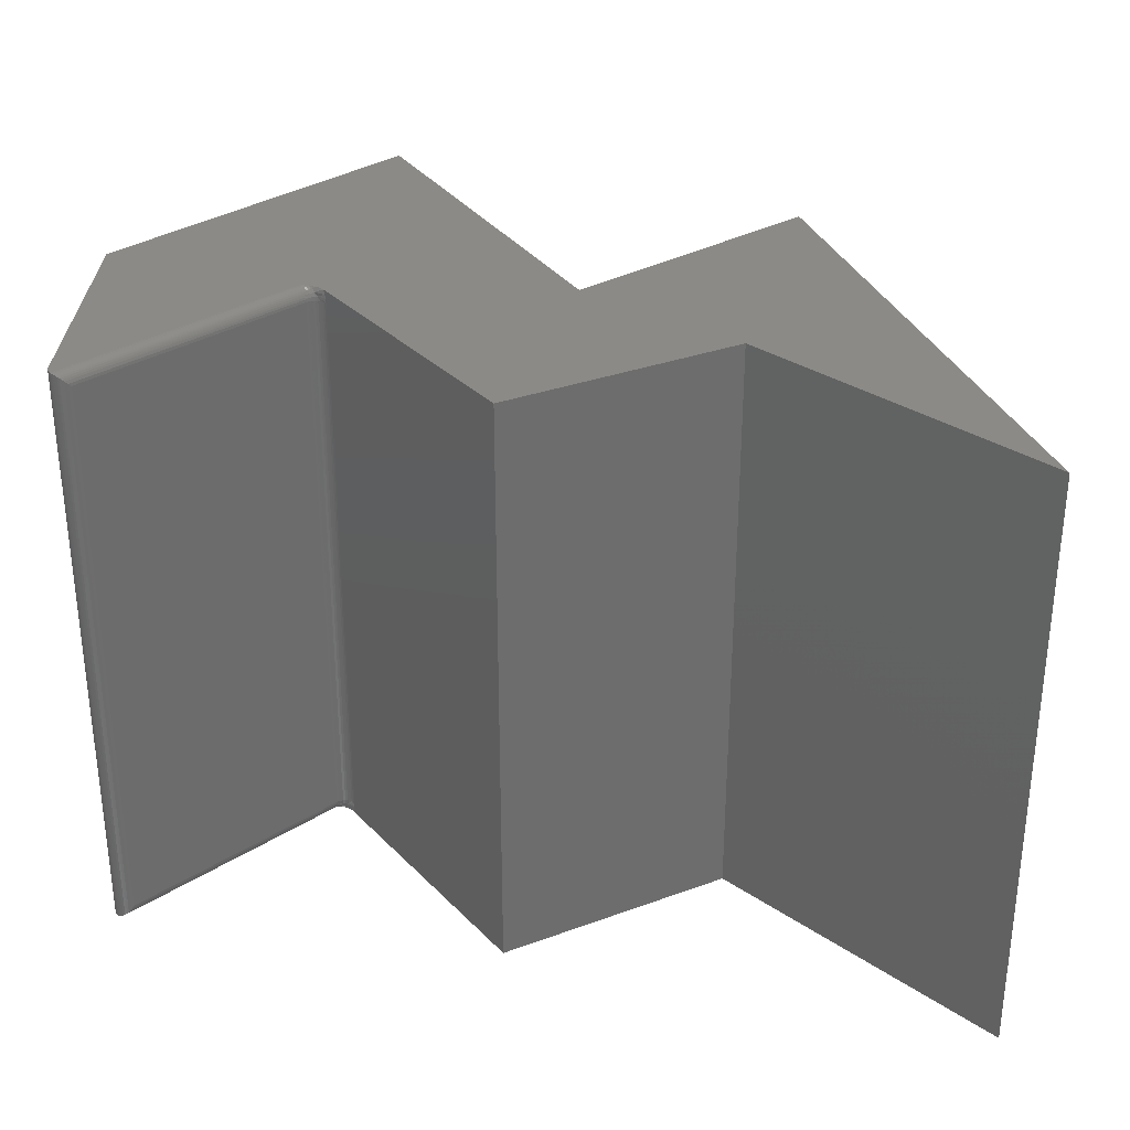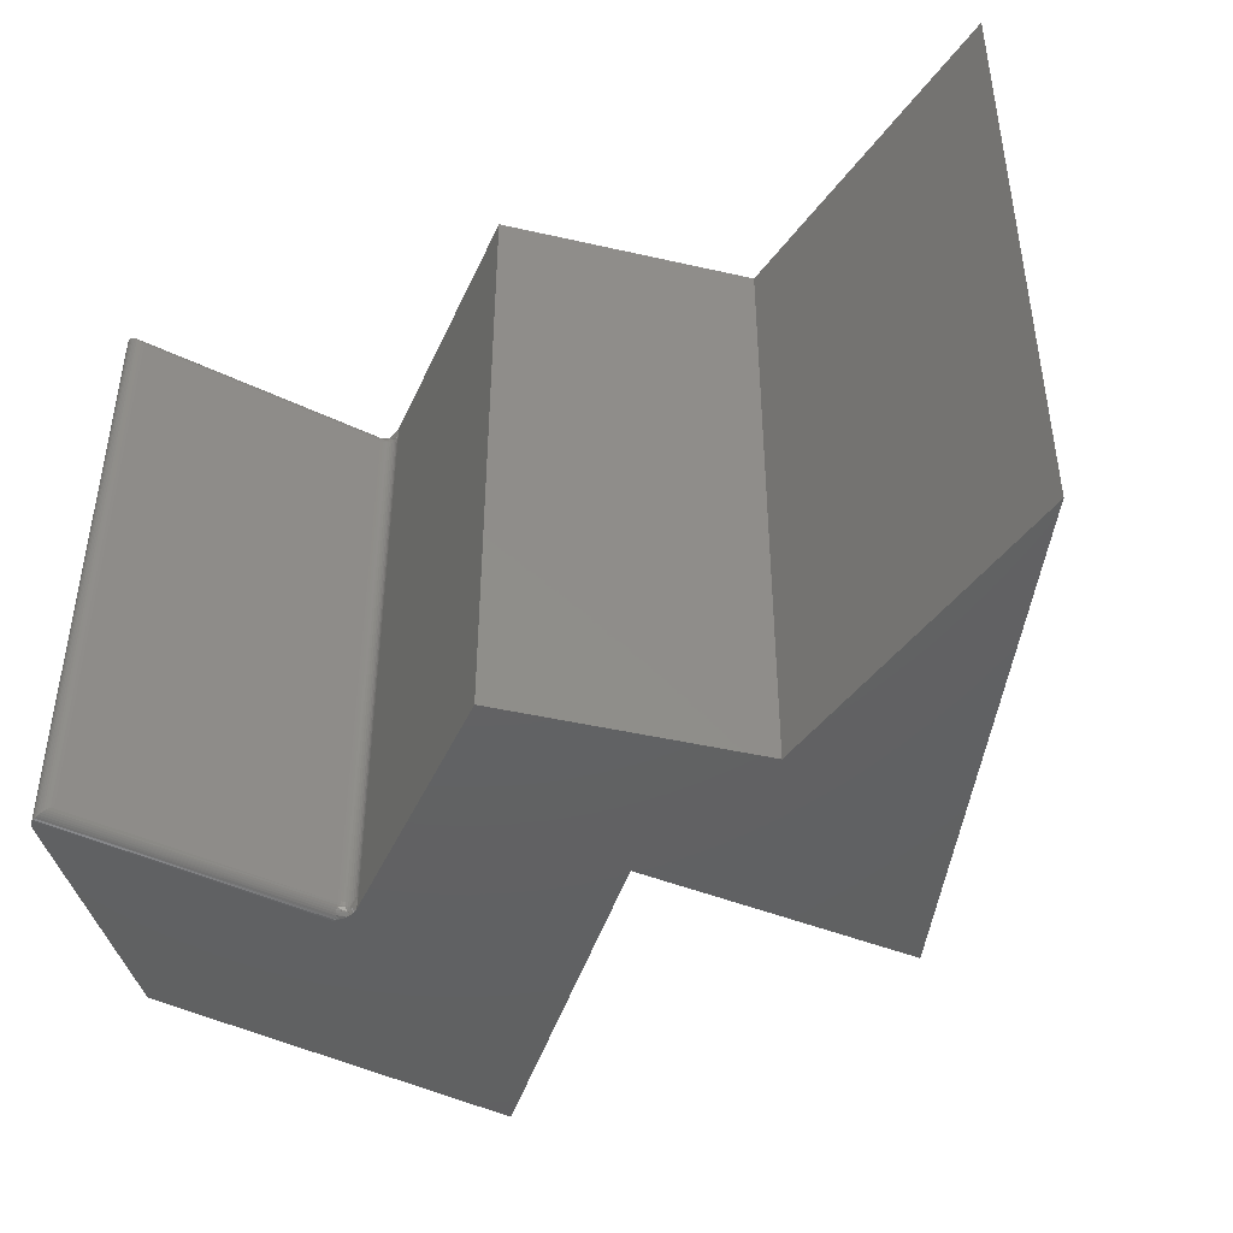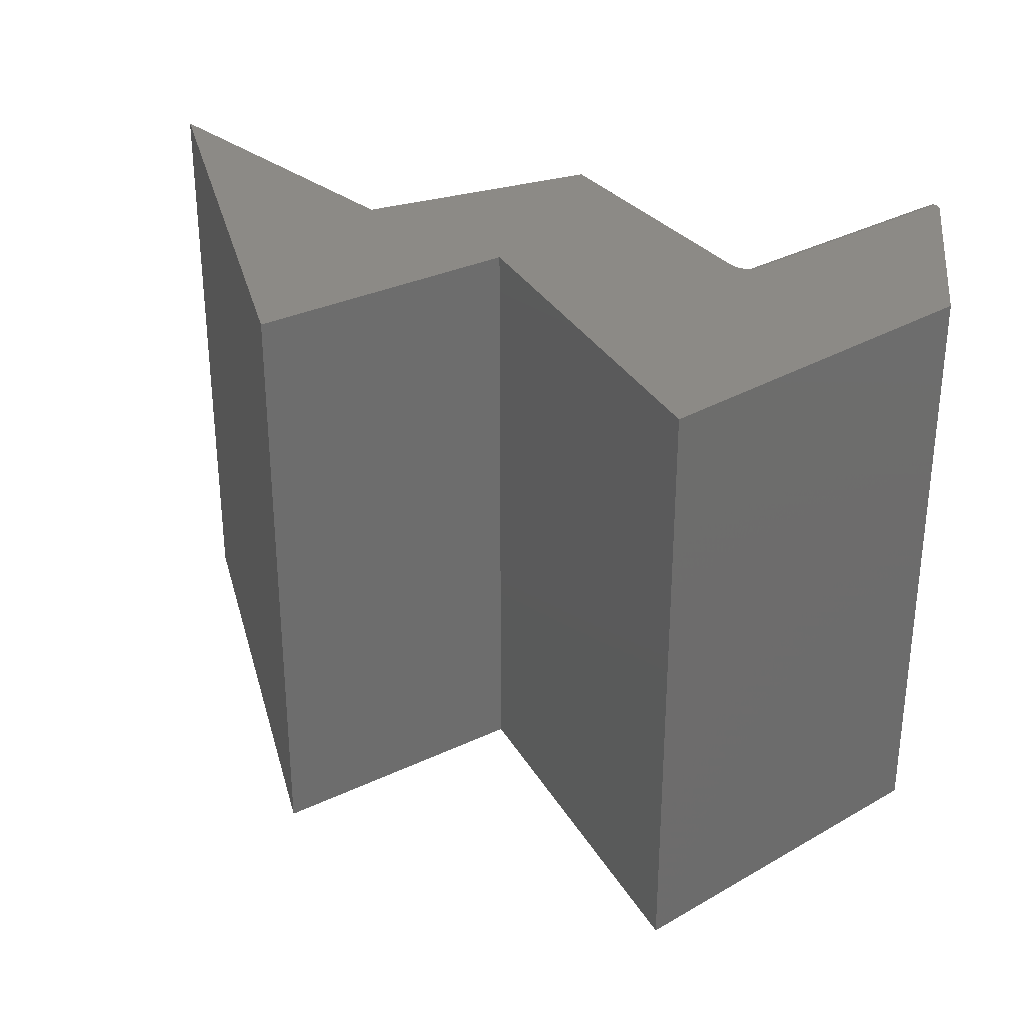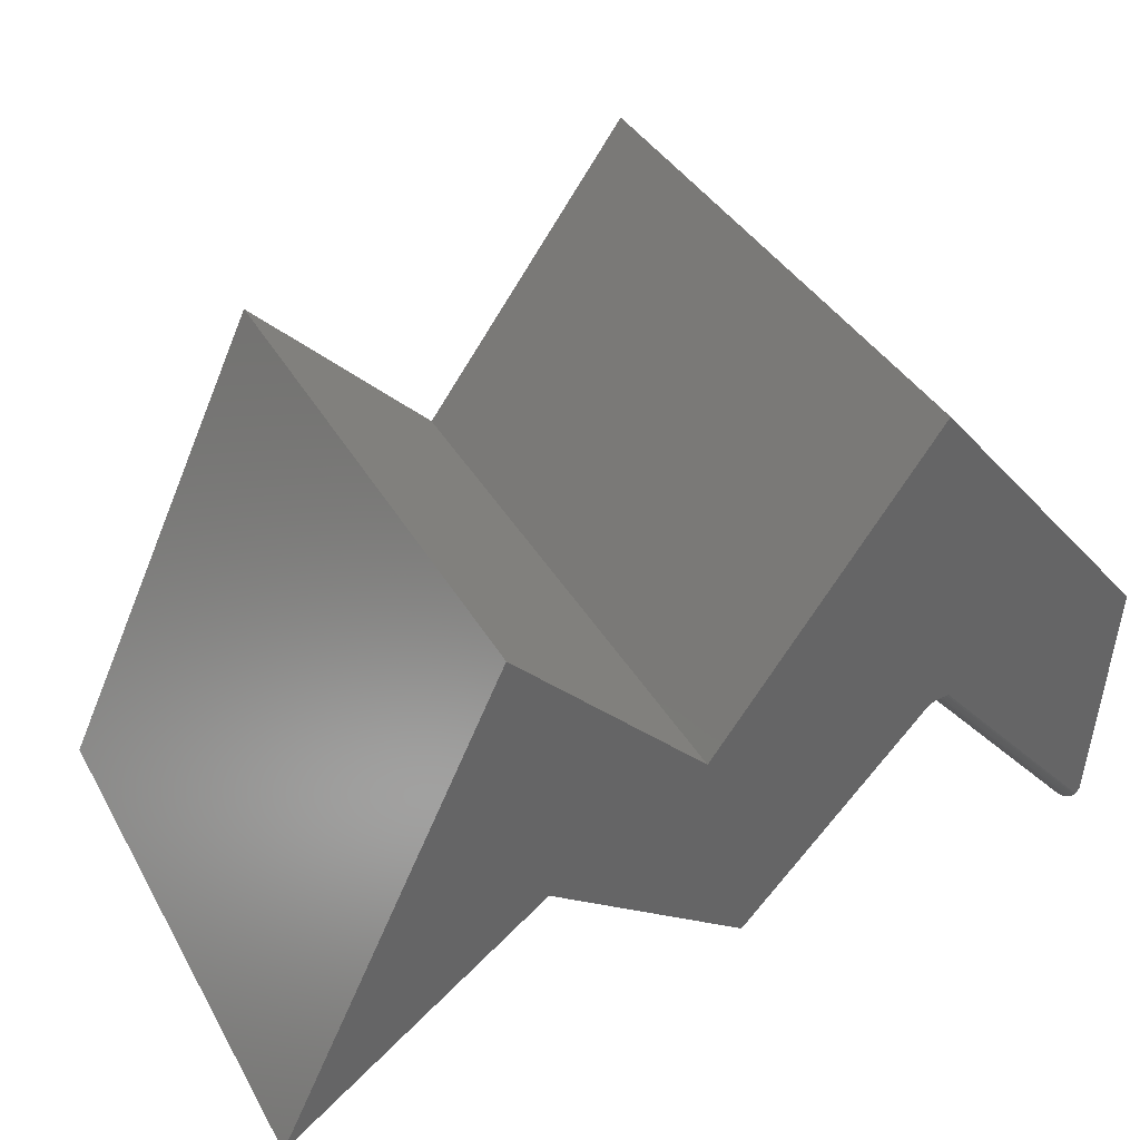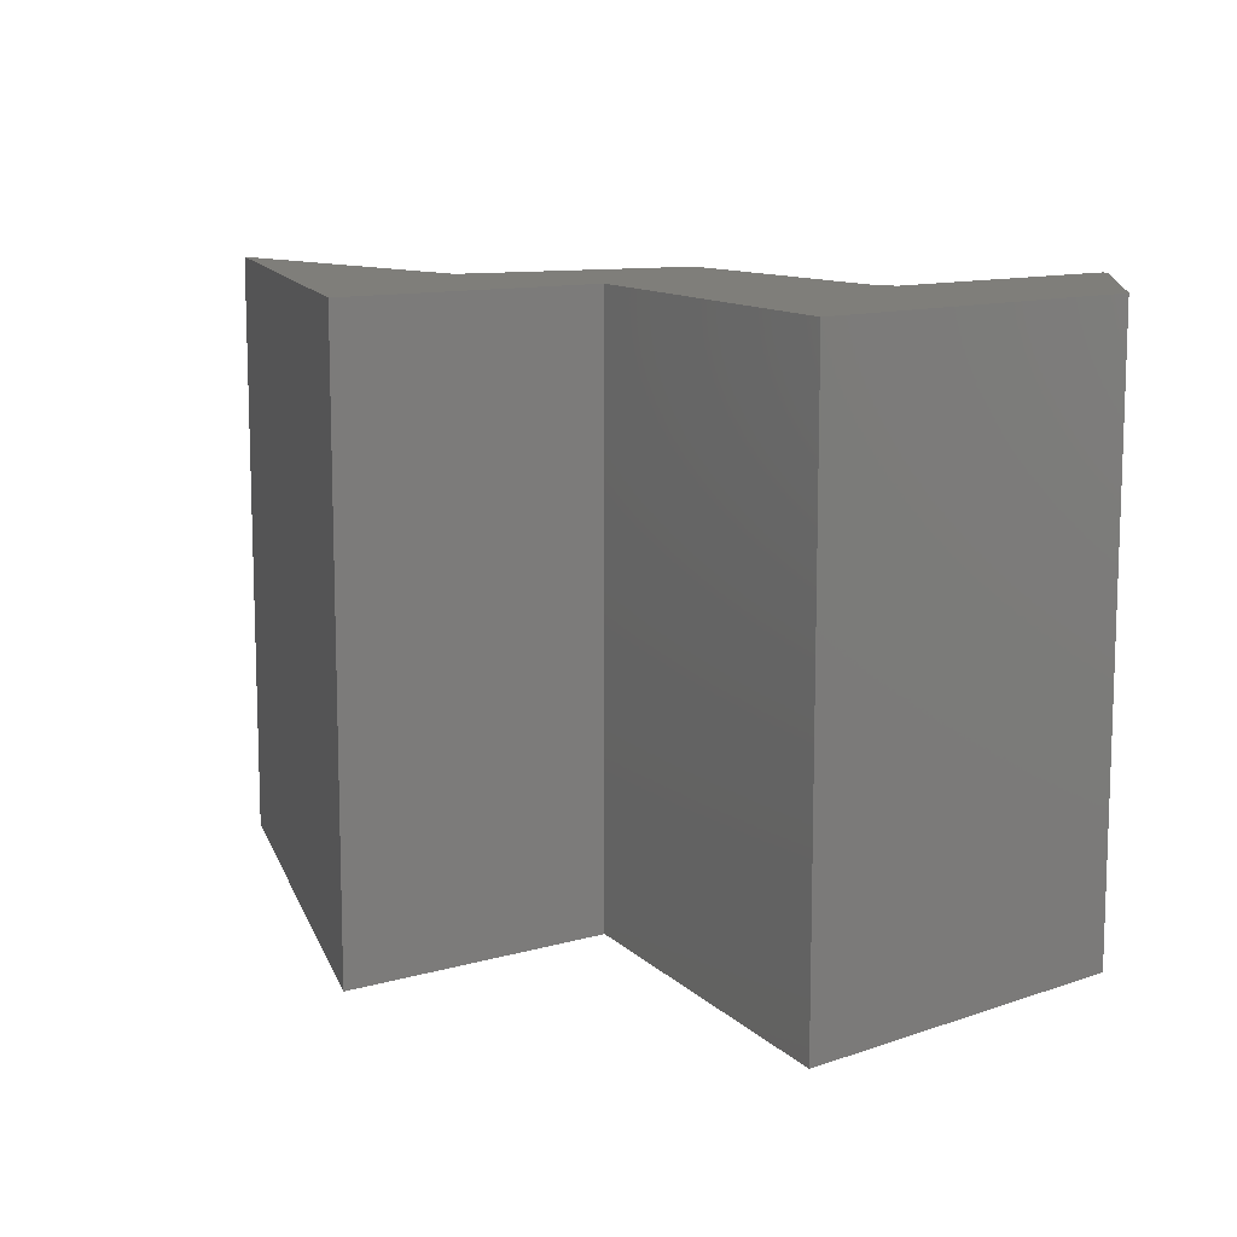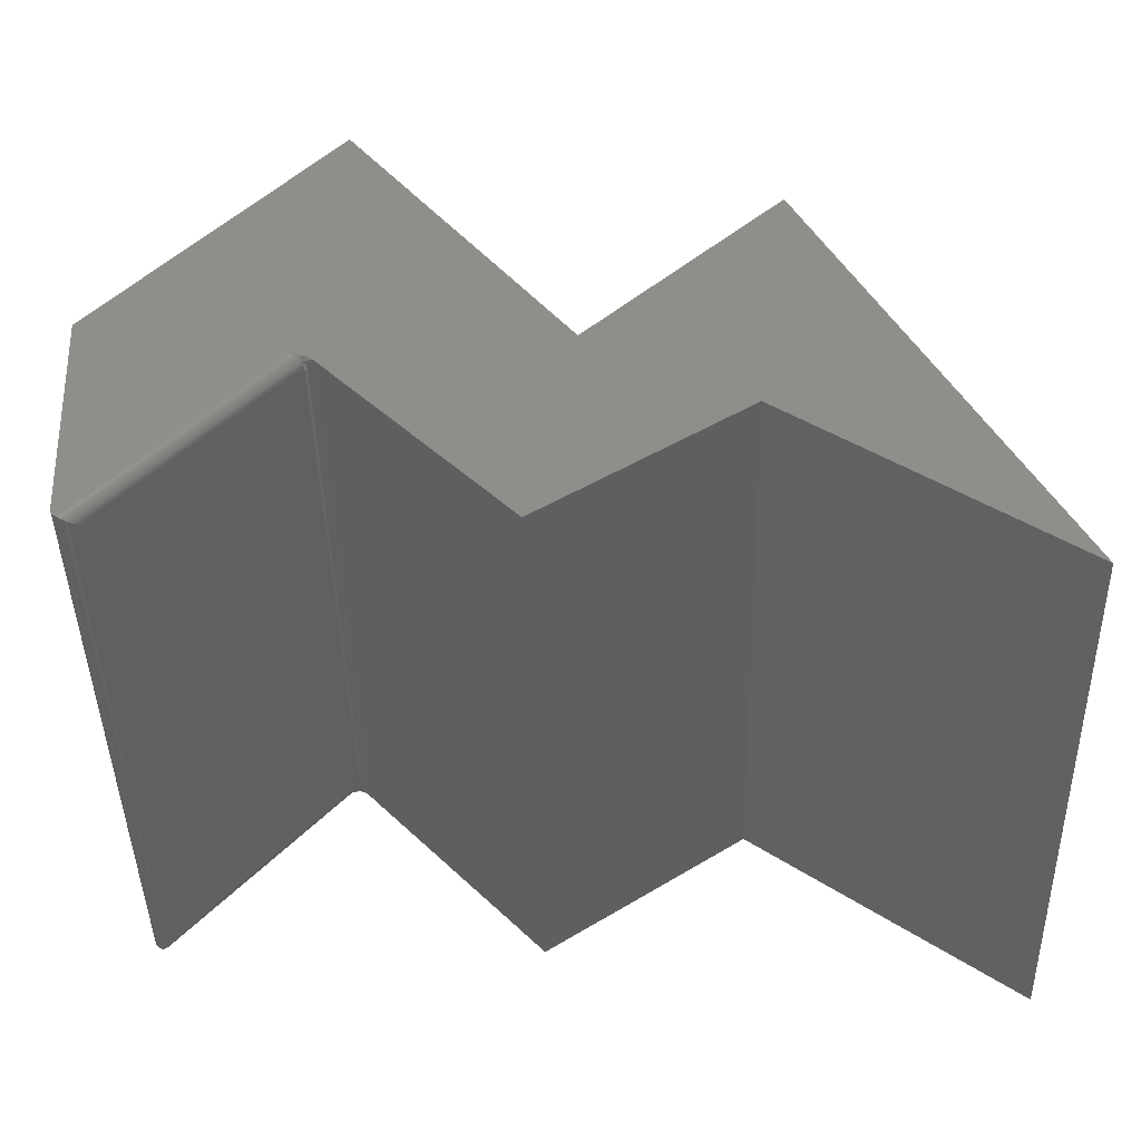
<metadata>
{"format":"stl","ext":"stl","renderer":"f3d","projection":"perspective","resolution":1024,"background":"white","views":[{"elev":31.4,"azim":6.7,"up":"+Z"},{"elev":-44.1,"azim":19.3,"up":"+Z"},{"elev":31.3,"azim":-169.1,"up":"+Z"},{"elev":38.2,"azim":153.3,"up":"+Y"},{"elev":11.5,"azim":-169.9,"up":"+Z"},{"elev":-44.9,"azim":1.4,"up":"+Y"}]}
</metadata>
<code>
# stl→obj: 127 verts, 250 faces
v -0.1042 -0.03207 0.01562
v -0.3141 -0.2714 0.012
v -0.1043 -0.03187 0.01288
v -0.3114 -0.2689 0.01562
v -0.109 -0.02542 0.001969
v -0.1077 -0.02732 0.003524
v -0.3248 -0.2742 0.002838
v -0.3223 -0.2742 0.004452
v -0.1065 -0.02896 0.005459
v -0.3198 -0.2739 0.00635
v -0.1055 -0.03029 0.007714
v -0.3174 -0.2731 0.008477
v -0.1048 -0.03127 0.01022
v -0.3335 -0.2704 0
v -0.1136 -0.01914 0
v -0.3319 -0.2716 0.0001256
v -0.1122 -0.0211 0.0001816
v -0.3297 -0.2728 0.0006435
v -0.1106 -0.02333 0.0008433
v -0.3273 -0.2737 0.001555
v -0.3114 -0.2689 0.7344
v -0.1044 -0.03175 0.7378
v -0.3141 -0.2714 0.738
v -0.1042 -0.03207 0.7344
v -0.1049 -0.0311 0.7403
v -0.3174 -0.2731 0.7415
v -0.1056 -0.03012 0.7426
v -0.3198 -0.2739 0.7436
v -0.1066 -0.02882 0.7447
v -0.3223 -0.2742 0.7455
v -0.1077 -0.02726 0.7465
v -0.3248 -0.2742 0.7472
v -0.109 -0.02547 0.748
v -0.1136 -0.01914 0.75
v -0.3335 -0.2704 0.75
v -0.112 -0.02141 0.7498
v -0.3319 -0.2716 0.7499
v -0.1105 -0.0235 0.7491
v -0.3297 -0.2728 0.7494
v -0.3273 -0.2737 0.7484
v 0.1508 -0.2856 0.75
v -0.08374 -0.02871 0.75
v -0.08206 -0.03055 0.7446
v -0.08119 -0.0315 0.7395
v -0.08089 -0.03182 0.7344
v -0.08089 -0.03182 0.01562
v 0.1508 -0.2856 -3.388e-21
v -0.08122 -0.03146 0.01014
v -0.0822 -0.03039 0.004812
v -0.08374 -0.02871 -3.388e-21
v -0.06949 0.3869 0
v 0.2088 0.004276 0
v -0.1018 -0.02017 0
v -0.1058 -0.01966 0
v -0.1096 -0.01936 0
v -0.1117 -0.01924 0
v -0.3594 0.03906 0
v 0.4059 -0.1117 0
v 0.4523 0.2478 0
v 0.7422 -0.3668 0
v -0.08589 -0.02666 0
v -0.08835 -0.02486 0
v -0.09116 -0.0233 0
v -0.09413 -0.02206 0
v -0.09791 -0.02093 0
v -0.3356 -0.2682 0
v -0.3372 -0.2656 0
v -0.3383 -0.2627 0
v -0.3388 -0.2597 0
v -0.06949 0.3869 0.75
v -0.3594 0.03906 0.75
v -0.1098 -0.01935 0.75
v -0.1059 -0.01965 0.75
v -0.1027 -0.02003 0.75
v -0.09939 -0.0206 0.75
v 0.2088 0.004276 0.75
v 0.4059 -0.1117 0.75
v 0.7422 -0.3668 0.75
v 0.4523 0.2478 0.75
v -0.09616 -0.0214 0.75
v -0.09314 -0.02244 0.75
v -0.0903 -0.02373 0.75
v -0.08769 -0.0253 0.75
v -0.08587 -0.02668 0.75
v -0.3388 -0.2597 0.75
v -0.3383 -0.2627 0.75
v -0.3372 -0.2656 0.75
v -0.3356 -0.2682 0.75
v -0.09583 -0.0247 0.7443
v -0.1024 -0.02958 0.7386
v -0.09795 -0.02217 0.7484
v -0.1052 -0.02591 0.746
v -0.1035 -0.02817 0.7426
v -0.1074 -0.02297 0.7485
v -0.1021 -0.03006 0.7344
v -0.1052 -0.02133 0.7491
v -0.09164 -0.02621 0.74
v -0.09114 -0.02679 0.7344
v -0.08827 -0.0273 0.7344
v -0.08554 -0.02834 0.7344
v -0.08305 -0.02986 0.7344
v -0.0945 -0.02629 0.7395
v -0.09406 -0.02682 0.7344
v -0.09692 -0.02739 0.7344
v -0.09732 -0.02689 0.7391
v -0.09962 -0.02849 0.7344
v -0.09999 -0.02801 0.7388
v -0.09851 -0.02541 0.7435
v -0.1011 -0.02658 0.7429
v -0.1029 -0.0243 0.7464
v -0.1004 -0.02304 0.7472
v -0.1025 -0.02944 0.01075
v -0.09375 -0.02378 0.00331
v -0.09636 -0.02406 0.004471
v -0.09744 -0.02674 0.01028
v -0.1001 -0.02786 0.0106
v -0.08305 -0.02986 0.01562
v -0.09122 -0.02397 0.001936
v -0.09464 -0.02612 0.009802
v -0.0918 -0.02602 0.009191
v -0.08554 -0.02834 0.01562
v -0.08827 -0.0273 0.01562
v -0.09114 -0.02679 0.01562
v -0.09406 -0.02682 0.01562
v -0.09692 -0.02739 0.01562
v -0.09962 -0.02849 0.01562
v -0.1021 -0.03006 0.01562
f 1 2 3
f 1 4 2
f 5 6 7
f 8 7 6
f 6 9 8
f 8 9 10
f 10 9 11
f 10 11 12
f 12 11 13
f 12 13 3
f 12 3 2
f 14 15 16
f 16 15 17
f 16 17 18
f 18 17 19
f 18 19 20
f 20 19 5
f 20 5 7
f 21 22 23
f 21 24 22
f 23 22 25
f 23 25 26
f 26 25 27
f 26 27 28
f 28 27 29
f 28 29 30
f 30 29 31
f 30 31 32
f 32 31 33
f 34 35 36
f 36 35 37
f 36 37 38
f 38 37 39
f 38 39 33
f 33 39 40
f 33 40 32
f 4 1 21
f 21 1 24
f 41 42 43
f 41 43 44
f 41 44 45
f 41 45 46
f 41 46 47
f 47 46 48
f 47 48 49
f 47 49 50
f 51 52 53
f 51 53 54
f 51 54 55
f 51 55 56
f 51 56 57
f 58 47 50
f 58 50 52
f 58 52 59
f 58 59 60
f 52 50 61
f 52 61 62
f 52 62 63
f 52 63 64
f 52 64 65
f 52 65 53
f 15 14 66
f 15 66 67
f 15 67 68
f 15 68 69
f 15 69 57
f 15 57 56
f 70 71 72
f 70 72 73
f 70 73 74
f 70 74 75
f 70 75 76
f 77 78 79
f 77 79 76
f 77 76 42
f 77 42 41
f 76 75 80
f 76 80 81
f 76 81 82
f 76 82 83
f 76 83 84
f 76 84 42
f 34 72 71
f 34 71 85
f 34 85 86
f 34 86 87
f 34 87 88
f 34 88 35
f 42 89 43
f 42 84 89
f 90 25 22
f 84 83 89
f 80 75 91
f 80 91 81
f 92 31 29
f 92 29 93
f 94 38 33
f 94 33 92
f 34 36 72
f 24 95 22
f 27 25 90
f 93 29 27
f 82 81 89
f 89 83 82
f 92 33 31
f 74 91 75
f 36 38 94
f 36 94 72
f 72 94 96
f 72 96 73
f 73 96 74
f 97 98 99
f 97 99 100
f 97 100 101
f 97 101 45
f 97 45 44
f 97 44 43
f 97 43 89
f 97 89 102
f 98 97 103
f 103 97 102
f 103 102 104
f 104 102 105
f 104 105 106
f 106 105 107
f 106 107 95
f 95 107 90
f 95 90 22
f 102 89 105
f 105 89 108
f 105 108 107
f 107 108 109
f 107 109 90
f 90 109 93
f 90 93 27
f 92 93 110
f 110 93 109
f 110 109 111
f 111 109 108
f 111 108 91
f 91 108 89
f 91 89 81
f 94 92 96
f 96 92 110
f 96 110 74
f 74 110 111
f 74 111 91
f 1 3 112
f 54 5 19
f 19 55 54
f 19 17 55
f 55 17 56
f 113 114 9
f 113 9 6
f 113 6 65
f 6 5 65
f 65 5 53
f 53 5 54
f 115 116 11
f 115 11 114
f 11 9 114
f 112 3 13
f 46 117 48
f 15 56 17
f 65 64 113
f 113 64 63
f 113 63 118
f 118 63 62
f 13 11 116
f 116 112 13
f 115 114 119
f 120 119 114
f 120 114 113
f 120 113 118
f 120 118 62
f 120 62 61
f 120 61 50
f 120 50 49
f 120 49 48
f 120 48 117
f 120 117 121
f 120 121 122
f 120 122 123
f 120 123 119
f 119 123 124
f 119 124 115
f 115 124 125
f 115 125 116
f 116 125 126
f 116 126 112
f 112 126 127
f 112 127 1
f 124 104 125
f 125 104 106
f 125 106 126
f 126 106 95
f 126 95 127
f 127 95 24
f 127 24 1
f 104 124 103
f 103 124 123
f 103 123 98
f 98 123 122
f 98 122 99
f 99 122 121
f 99 121 100
f 100 121 117
f 100 117 101
f 101 117 46
f 101 46 45
f 47 58 41
f 41 58 77
f 57 69 71
f 71 69 85
f 52 51 76
f 76 51 70
f 4 23 2
f 4 21 23
f 2 23 26
f 2 26 12
f 12 26 28
f 12 28 10
f 10 28 30
f 10 30 8
f 8 30 32
f 8 32 7
f 7 32 40
f 85 69 86
f 86 69 68
f 86 68 87
f 87 68 67
f 87 67 88
f 88 67 66
f 88 66 35
f 35 66 14
f 35 14 37
f 37 14 16
f 37 16 39
f 39 16 18
f 39 18 40
f 40 18 20
f 40 20 7
f 51 57 70
f 70 57 71
f 59 52 79
f 79 52 76
f 60 59 78
f 78 59 79
f 58 60 77
f 77 60 78

</code>
